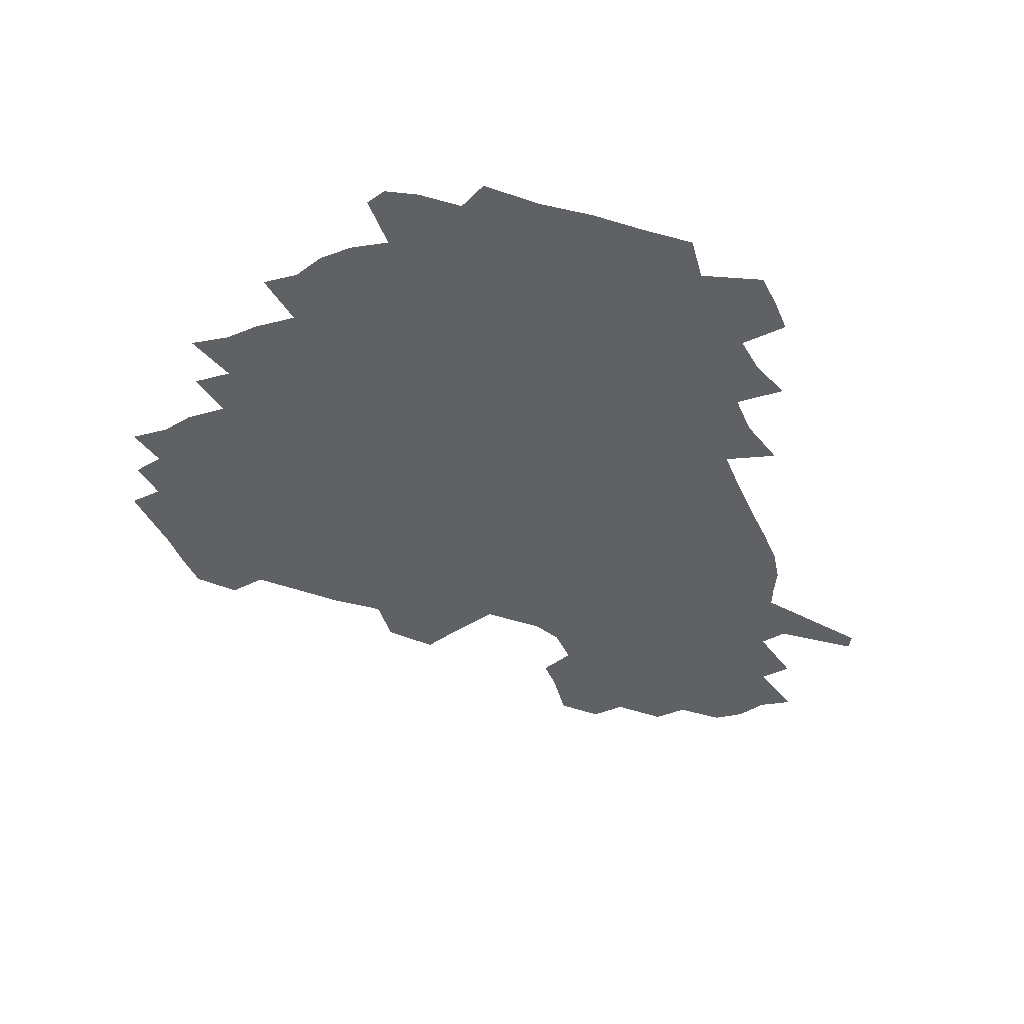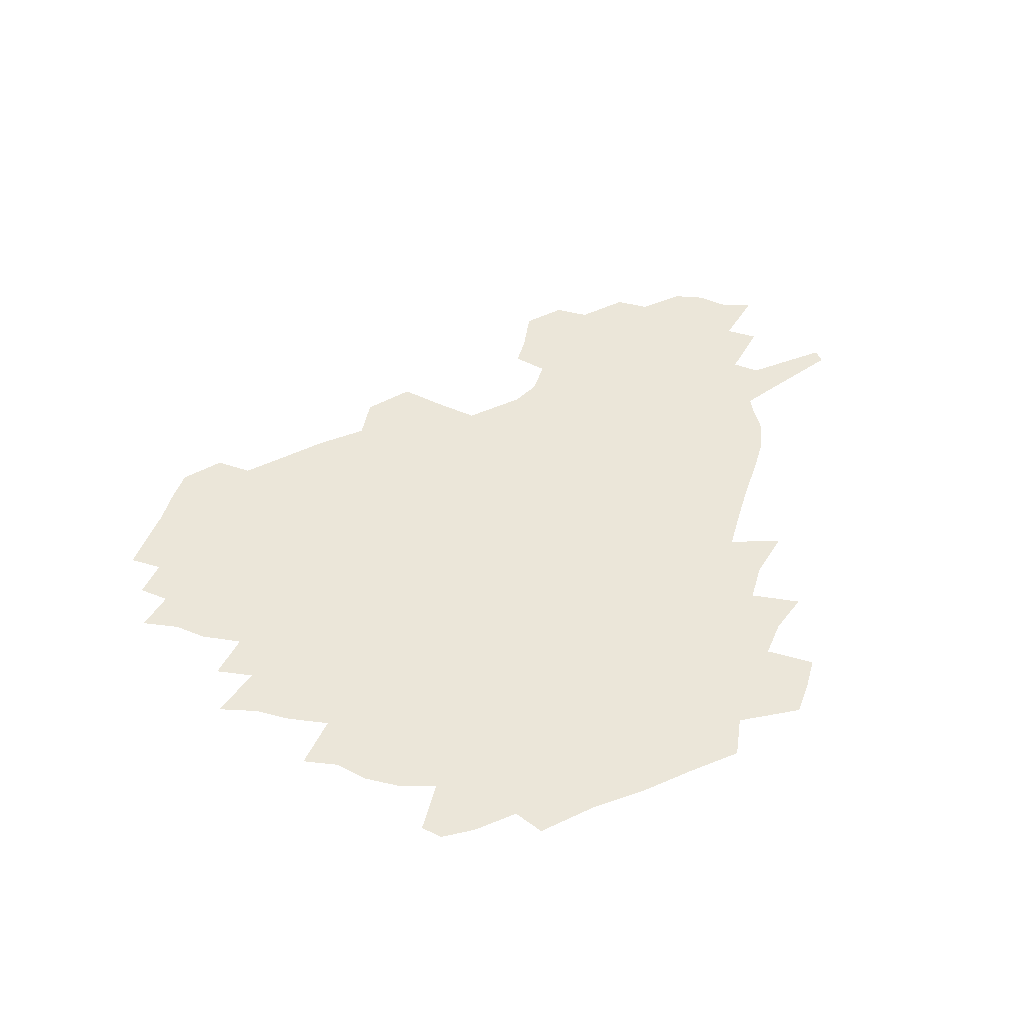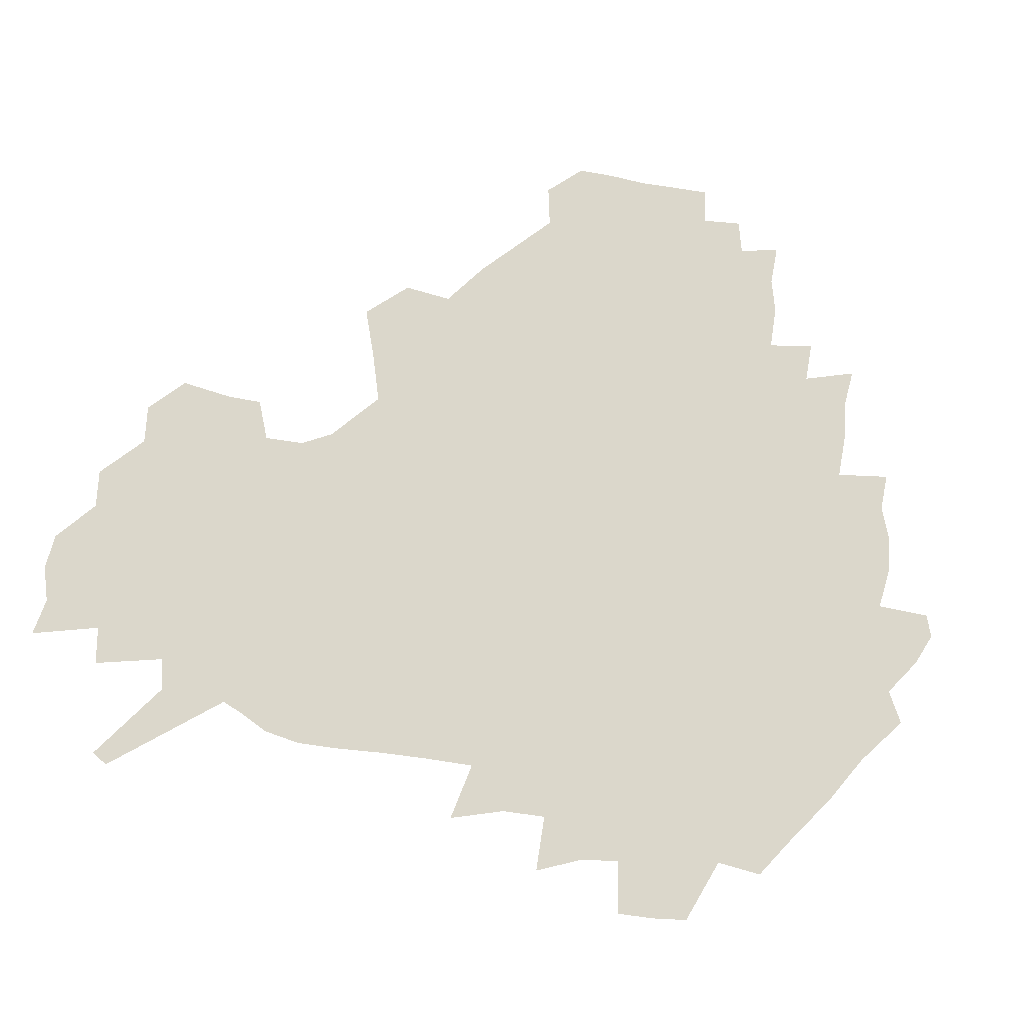
<metadata>
{"format":"obj","ext":"obj","renderer":"f3d","projection":"perspective","resolution":1024,"background":"white","views":[{"elev":-48.7,"azim":-63.1,"up":"+Z"},{"elev":47.0,"azim":-70.7,"up":"+Z"},{"elev":-20.5,"azim":161.2,"up":"+Y"}]}
</metadata>
<code>
v 235.2 188.2 0
v 226.6 201.2 0
v 228.4 210.8 0
v 244.3 160.1 0
v 249.3 173.8 0
v 250.9 186.5 0
v 252.7 199.4 0
v 251.4 212.8 0
v 246 229.5 0
v 244.7 245 0
v 247.6 259.4 0
v 244.3 275.1 0
v 264.3 141.8 0
v 270.6 156.7 0
v 272.9 170.7 0
v 274.3 184.3 0
v 270.6 198.7 0
v 270.8 212.4 0
v 271 226.9 0
v 272.5 241.4 0
v 270.4 256.9 0
v 267.9 273.1 0
v 264.2 291.5 0
v 263.5 307.1 0
v 258.7 324.1 0
v 280.3 123.2 0
v 286.2 140.3 0
v 291.8 155.8 0
v 293.1 169.6 0
v 290.9 183.5 0
v 289.6 197.5 0
v 289.7 211.4 0
v 287.7 225.9 0
v 289.3 240 0
v 289.5 254.4 0
v 287.5 269.9 0
v 284.7 286.8 0
v 283.3 302.7 0
v 282 318.1 0
v 278.9 334.7 0
v 297.9 106 0
v 301.8 124.4 0
v 305.3 140.9 0
v 307.7 155.6 0
v 308.5 169.2 0
v 307.7 182.7 0
v 307.1 196.5 0
v 305.9 210.6 0
v 305.7 224.7 0
v 304.6 239.1 0
v 306.1 252.9 0
v 304.4 268.1 0
v 301.9 284.6 0
v 298.9 301.9 0
v 299.5 316.7 0
v 299 332.2 0
v 296 350.4 0
v 297.4 364.6 0
v 294.1 381.2 0
v 314.3 88.78 0
v 316.4 107.9 0
v 318.7 125.3 0
v 320.3 140.7 0
v 322.1 155.5 0
v 322.8 169.1 0
v 322.5 182.5 0
v 321.8 196.1 0
v 321.9 209.8 0
v 322 223.6 0
v 321.6 237.7 0
v 320.3 252.6 0
v 318.7 268.2 0
v 317.6 283.8 0
v 316 299.9 0
v 313.9 316.9 0
v 315.6 331.1 0
v 315.2 346.5 0
v 314.4 361.9 0
v 311.7 378 0
v 312.9 391.7 0
v 332.9 92.43 0
v 333.2 110 0
v 334.1 126.2 0
v 335.1 141.5 0
v 335.7 155.6 0
v 336.4 169.2 0
v 336.5 182.5 0
v 336.6 195.9 0
v 335.9 209.6 0
v 336 223.3 0
v 336.1 236.9 0
v 334.4 252.2 0
v 335.3 266 0
v 333 282.9 0
v 331.1 299.8 0
v 331 315.2 0
v 331 330.3 0
v 330.4 345.9 0
v 330.2 361 0
v 329.7 376 0
v 329.5 390.4 0
v 329.2 405 0
v 348 67.72 0
v 347.6 91.89 0
v 347.8 110.4 0
v 348.8 127.8 0
v 349.1 142.2 0
v 349.2 155.8 0
v 349.5 169.4 0
v 349.6 182.6 0
v 350 195.9 0
v 349.9 209.4 0
v 350.1 222.8 0
v 349.7 236.9 0
v 350.1 250.6 0
v 349 266 0
v 347.2 283.5 0
v 346.7 298.8 0
v 346.1 314.7 0
v 346.1 329.8 0
v 345.8 345.3 0
v 345.4 360.6 0
v 346 374.9 0
v 344.4 390.8 0
v 344.9 404.8 0
v 362.8 67.48 0
v 362.3 93.1 0
v 362.1 111 0
v 362.3 128.5 0
v 362.3 142.2 0
v 362.3 155.7 0
v 362.4 169.2 0
v 362.6 182.7 0
v 362.8 196.1 0
v 363.1 209.5 0
v 363.1 223.2 0
v 363.2 236.9 0
v 363.4 250.6 0
v 363.5 264.4 0
v 361.3 283.5 0
v 360.7 300.6 0
v 360.8 314.9 0
v 360.6 330.6 0
v 360.9 345.1 0
v 360.6 360.3 0
v 361 374.7 0
v 360.5 390 0
v 360.4 404.5 0
v 377.8 68.44 0
v 377.4 90.2 0
v 376.4 111 0
v 375.4 129.1 0
v 375.6 142.3 0
v 375.6 155.8 0
v 375.6 169.3 0
v 375.7 182.7 0
v 375.8 196.2 0
v 376.1 209.8 0
v 376.2 223.5 0
v 376.4 236.9 0
v 377.3 249.8 0
v 376.9 264.6 0
v 376.2 281.1 0
v 375 300.2 0
v 375.2 315.6 0
v 375.4 330.7 0
v 375.7 345 0
v 375.7 360 0
v 375.7 375.1 0
v 375.4 390.4 0
v 375.2 405.6 0
v 394.3 89.2 0
v 391.4 110.5 0
v 390.7 126.3 0
v 389.3 142.1 0
v 388.7 156.2 0
v 388.9 169.5 0
v 388.8 183.1 0
v 388.9 196.5 0
v 389.3 210.2 0
v 389.4 223.8 0
v 389.8 236.9 0
v 390.1 250.3 0
v 390.2 265.3 0
v 390 281.5 0
v 389.8 298.4 0
v 389.5 316.3 0
v 390.1 331 0
v 390.5 345.8 0
v 390.5 360.7 0
v 390.6 376.2 0
v 390.4 390.9 0
v 390.1 405.6 0
v 412.9 83.73 0
v 409.3 106 0
v 405.9 125.4 0
v 404 141.1 0
v 403 155.6 0
v 402 170.2 0
v 401.5 183.8 0
v 401.9 197 0
v 401.5 210.4 0
v 402.4 223.8 0
v 402.7 237.1 0
v 403 250.2 0
v 403.6 264.4 0
v 404.1 279.8 0
v 404.5 296.7 0
v 405 313.5 0
v 405.3 329.7 0
v 405.5 345.9 0
v 405.8 362.5 0
v 405.3 376.6 0
v 405.9 393 0
v 426.8 107 0
v 422.6 124.7 0
v 420 140.1 0
v 416.9 156.1 0
v 416.5 169.8 0
v 416.3 183.3 0
v 416.2 196.9 0
v 415.6 210.6 0
v 415.6 224 0
v 416.3 237.5 0
v 416 250.6 0
v 416.7 264.3 0
v 417.9 280.1 0
v 418.7 295.2 0
v 419.9 314.2 0
v 420.6 330.5 0
v 420.9 347 0
v 420.7 363 0
v 449.2 102.5 0
v 440.4 124.8 0
v 434.9 141.1 0
v 432.4 155.6 0
v 430.8 169.7 0
v 430.3 183.3 0
v 430.3 196.9 0
v 429.9 210.5 0
v 428.9 224.3 0
v 429.3 237.7 0
v 429.7 251.1 0
v 430.6 265 0
v 432.1 280.2 0
v 433.4 296.1 0
v 434.7 312.4 0
v 436 330.5 0
v 436.8 348.7 0
v 459.3 126.1 0
v 453.8 140.4 0
v 450.4 154.7 0
v 446.7 169.4 0
v 446 182.9 0
v 446.6 196.3 0
v 443.1 211.4 0
v 442.8 224.6 0
v 443.1 237.9 0
v 443.9 251.4 0
v 445 265.4 0
v 446.5 280 0
v 448.4 295.9 0
v 450.9 313.9 0
v 452.5 331.8 0
v 478 126.9 0
v 471.7 140.7 0
v 466.8 155.1 0
v 465.5 168.3 0
v 462.5 182.6 0
v 462.3 195.9 0
v 459.5 210.6 0
v 458 224.4 0
v 458.4 237.9 0
v 459 251.5 0
v 459.3 265.1 0
v 462.2 280 0
v 465.6 297.2 0
v 467.3 314.7 0
v 470.8 334.3 0
v 496.2 127.1 0
v 486.3 142.7 0
v 484.4 155.2 0
v 480.5 169 0
v 479.5 182.2 0
v 477.1 196.1 0
v 475.1 210 0
v 472.5 224.3 0
v 473 237.5 0
v 475.7 251.1 0
v 478.6 265.4 0
v 482.8 280.4 0
v 485.4 300 0
v 488.9 320 0
v 512.7 128 0
v 501.8 143.9 0
v 499.5 155.9 0
v 495.1 169.8 0
v 494 182.5 0
v 490.6 196.8 0
v 489 210.2 0
v 487.7 223.5 0
v 490.1 236.4 0
v 493.6 249.2 0
v 502.6 261.7 0
v 526 131.6 0
v 516.1 146.1 0
v 511.8 158.4 0
v 509 170.9 0
v 506.1 184.1 0
v 504.1 197.3 0
v 502.3 210.1 0
v 500.4 222.8 0
v 502.9 234.4 0
v 506.9 245.9 0
v 515.1 256 0
v 535.8 138 0
v 530.3 148.4 0
v 525.2 160.1 0
v 522.8 171.8 0
v 520.7 184.2 0
v 519.9 196.6 0
v 517.6 209.6 0
v 517.2 221.5 0
v 516.6 233 0
v 519.2 243.4 0
v 530.3 256.2 0
v 533.7 271.9 0
v 543.3 142.1 0
v 541.9 151.1 0
v 539.3 160.9 0
v 537.2 172.2 0
v 533.9 184.6 0
v 533.8 196.4 0
v 535.7 208.4 0
v 533.9 220.6 0
v 536.3 232.7 0
v 539.3 245 0
v 542.8 258.2 0
v 546.6 272.6 0
v 588.1 113.1 0
v 553.4 149.4 0
v 556.2 158.7 0
v 554.3 171.3 0
v 553.9 183.3 0
v 555.9 195.5 0
v 556.1 208.1 0
v 556 221 0
v 559.9 234.1 0
v 556.8 246.9 0
v 559.5 260.3 0
v 565.3 276.1 0
v 593.3 117.2 0
v 568 145 0
v 568.7 157.2 0
v 572.3 169.6 0
v 571.3 182.2 0
v 571.6 194.7 0
v 572.9 207.6 0
v 575.4 220.7 0
v 577.8 234 0
v 580.6 248.2 0
v 579.9 263.2 0
v 594.5 153.1 0
v 594.4 167.5 0
v 590.1 180.8 0
v 586 194 0
v 592.6 205.5 0
v 598.5 218.1 0
v 597.8 232.7 0
v 619.7 162.7 0
v 615 176.5 0
v 616.7 190.1 0
v 613.4 203.4 0
f 5 6 1
f 1 6 2
f 6 7 2
f 2 7 3
f 7 8 3
f 13 14 4
f 4 14 5
f 14 15 5
f 5 15 6
f 15 16 6
f 6 16 7
f 16 17 7
f 7 17 8
f 17 18 8
f 8 18 9
f 18 19 9
f 9 19 10
f 19 20 10
f 10 20 11
f 20 21 11
f 11 21 12
f 21 22 12
f 26 27 13
f 13 27 14
f 27 28 14
f 14 28 15
f 28 29 15
f 15 29 16
f 29 30 16
f 16 30 17
f 30 31 17
f 17 31 18
f 31 32 18
f 18 32 19
f 32 33 19
f 19 33 20
f 33 34 20
f 20 34 21
f 34 35 21
f 21 35 22
f 35 36 22
f 22 36 23
f 36 37 23
f 23 37 24
f 37 38 24
f 24 38 25
f 38 39 25
f 41 42 26
f 26 42 27
f 42 43 27
f 27 43 28
f 43 44 28
f 28 44 29
f 44 45 29
f 29 45 30
f 45 46 30
f 30 46 31
f 46 47 31
f 31 47 32
f 47 48 32
f 32 48 33
f 48 49 33
f 33 49 34
f 49 50 34
f 34 50 35
f 50 51 35
f 35 51 36
f 51 52 36
f 36 52 37
f 52 53 37
f 37 53 38
f 53 54 38
f 38 54 39
f 54 55 39
f 39 55 40
f 55 56 40
f 60 61 41
f 41 61 42
f 61 62 42
f 42 62 43
f 62 63 43
f 43 63 44
f 63 64 44
f 44 64 45
f 64 65 45
f 45 65 46
f 65 66 46
f 46 66 47
f 66 67 47
f 47 67 48
f 67 68 48
f 48 68 49
f 68 69 49
f 49 69 50
f 69 70 50
f 50 70 51
f 70 71 51
f 51 71 52
f 71 72 52
f 52 72 53
f 72 73 53
f 53 73 54
f 73 74 54
f 54 74 55
f 74 75 55
f 55 75 56
f 75 76 56
f 56 76 57
f 76 77 57
f 57 77 58
f 77 78 58
f 58 78 59
f 78 79 59
f 60 81 61
f 81 82 61
f 61 82 62
f 82 83 62
f 62 83 63
f 83 84 63
f 63 84 64
f 84 85 64
f 64 85 65
f 85 86 65
f 65 86 66
f 86 87 66
f 66 87 67
f 87 88 67
f 67 88 68
f 88 89 68
f 68 89 69
f 89 90 69
f 69 90 70
f 90 91 70
f 70 91 71
f 91 92 71
f 71 92 72
f 92 93 72
f 72 93 73
f 93 94 73
f 73 94 74
f 94 95 74
f 74 95 75
f 95 96 75
f 75 96 76
f 96 97 76
f 76 97 77
f 97 98 77
f 77 98 78
f 98 99 78
f 78 99 79
f 99 100 79
f 79 100 80
f 100 101 80
f 103 104 81
f 81 104 82
f 104 105 82
f 82 105 83
f 105 106 83
f 83 106 84
f 106 107 84
f 84 107 85
f 107 108 85
f 85 108 86
f 108 109 86
f 86 109 87
f 109 110 87
f 87 110 88
f 110 111 88
f 88 111 89
f 111 112 89
f 89 112 90
f 112 113 90
f 90 113 91
f 113 114 91
f 91 114 92
f 114 115 92
f 92 115 93
f 115 116 93
f 93 116 94
f 116 117 94
f 94 117 95
f 117 118 95
f 95 118 96
f 118 119 96
f 96 119 97
f 119 120 97
f 97 120 98
f 120 121 98
f 98 121 99
f 121 122 99
f 99 122 100
f 122 123 100
f 100 123 101
f 123 124 101
f 101 124 102
f 124 125 102
f 103 126 104
f 126 127 104
f 104 127 105
f 127 128 105
f 105 128 106
f 128 129 106
f 106 129 107
f 129 130 107
f 107 130 108
f 130 131 108
f 108 131 109
f 131 132 109
f 109 132 110
f 132 133 110
f 110 133 111
f 133 134 111
f 111 134 112
f 134 135 112
f 112 135 113
f 135 136 113
f 113 136 114
f 136 137 114
f 114 137 115
f 137 138 115
f 115 138 116
f 138 139 116
f 116 139 117
f 139 140 117
f 117 140 118
f 140 141 118
f 118 141 119
f 141 142 119
f 119 142 120
f 142 143 120
f 120 143 121
f 143 144 121
f 121 144 122
f 144 145 122
f 122 145 123
f 145 146 123
f 123 146 124
f 146 147 124
f 124 147 125
f 147 148 125
f 126 149 127
f 149 150 127
f 127 150 128
f 150 151 128
f 128 151 129
f 151 152 129
f 129 152 130
f 152 153 130
f 130 153 131
f 153 154 131
f 131 154 132
f 154 155 132
f 132 155 133
f 155 156 133
f 133 156 134
f 156 157 134
f 134 157 135
f 157 158 135
f 135 158 136
f 158 159 136
f 136 159 137
f 159 160 137
f 137 160 138
f 160 161 138
f 138 161 139
f 161 162 139
f 139 162 140
f 162 163 140
f 140 163 141
f 163 164 141
f 141 164 142
f 164 165 142
f 142 165 143
f 165 166 143
f 143 166 144
f 166 167 144
f 144 167 145
f 167 168 145
f 145 168 146
f 168 169 146
f 146 169 147
f 169 170 147
f 147 170 148
f 170 171 148
f 150 172 151
f 172 173 151
f 151 173 152
f 173 174 152
f 152 174 153
f 174 175 153
f 153 175 154
f 175 176 154
f 154 176 155
f 176 177 155
f 155 177 156
f 177 178 156
f 156 178 157
f 178 179 157
f 157 179 158
f 179 180 158
f 158 180 159
f 180 181 159
f 159 181 160
f 181 182 160
f 160 182 161
f 182 183 161
f 161 183 162
f 183 184 162
f 162 184 163
f 184 185 163
f 163 185 164
f 185 186 164
f 164 186 165
f 186 187 165
f 165 187 166
f 187 188 166
f 166 188 167
f 188 189 167
f 167 189 168
f 189 190 168
f 168 190 169
f 190 191 169
f 169 191 170
f 191 192 170
f 170 192 171
f 192 193 171
f 172 194 173
f 194 195 173
f 173 195 174
f 195 196 174
f 174 196 175
f 196 197 175
f 175 197 176
f 197 198 176
f 176 198 177
f 198 199 177
f 177 199 178
f 199 200 178
f 178 200 179
f 200 201 179
f 179 201 180
f 201 202 180
f 180 202 181
f 202 203 181
f 181 203 182
f 203 204 182
f 182 204 183
f 204 205 183
f 183 205 184
f 205 206 184
f 184 206 185
f 206 207 185
f 185 207 186
f 207 208 186
f 186 208 187
f 208 209 187
f 187 209 188
f 209 210 188
f 188 210 189
f 210 211 189
f 189 211 190
f 211 212 190
f 190 212 191
f 212 213 191
f 191 213 192
f 213 214 192
f 192 214 193
f 195 215 196
f 215 216 196
f 196 216 197
f 216 217 197
f 197 217 198
f 217 218 198
f 198 218 199
f 218 219 199
f 199 219 200
f 219 220 200
f 200 220 201
f 220 221 201
f 201 221 202
f 221 222 202
f 202 222 203
f 222 223 203
f 203 223 204
f 223 224 204
f 204 224 205
f 224 225 205
f 205 225 206
f 225 226 206
f 206 226 207
f 226 227 207
f 207 227 208
f 227 228 208
f 208 228 209
f 228 229 209
f 209 229 210
f 229 230 210
f 210 230 211
f 230 231 211
f 211 231 212
f 231 232 212
f 212 232 213
f 215 233 216
f 233 234 216
f 216 234 217
f 234 235 217
f 217 235 218
f 235 236 218
f 218 236 219
f 236 237 219
f 219 237 220
f 237 238 220
f 220 238 221
f 238 239 221
f 221 239 222
f 239 240 222
f 222 240 223
f 240 241 223
f 223 241 224
f 241 242 224
f 224 242 225
f 242 243 225
f 225 243 226
f 243 244 226
f 226 244 227
f 244 245 227
f 227 245 228
f 245 246 228
f 228 246 229
f 246 247 229
f 229 247 230
f 247 248 230
f 230 248 231
f 248 249 231
f 231 249 232
f 234 250 235
f 250 251 235
f 235 251 236
f 251 252 236
f 236 252 237
f 252 253 237
f 237 253 238
f 253 254 238
f 238 254 239
f 254 255 239
f 239 255 240
f 255 256 240
f 240 256 241
f 256 257 241
f 241 257 242
f 257 258 242
f 242 258 243
f 258 259 243
f 243 259 244
f 259 260 244
f 244 260 245
f 260 261 245
f 245 261 246
f 261 262 246
f 246 262 247
f 262 263 247
f 247 263 248
f 263 264 248
f 248 264 249
f 250 265 251
f 265 266 251
f 251 266 252
f 266 267 252
f 252 267 253
f 267 268 253
f 253 268 254
f 268 269 254
f 254 269 255
f 269 270 255
f 255 270 256
f 270 271 256
f 256 271 257
f 271 272 257
f 257 272 258
f 272 273 258
f 258 273 259
f 273 274 259
f 259 274 260
f 274 275 260
f 260 275 261
f 275 276 261
f 261 276 262
f 276 277 262
f 262 277 263
f 277 278 263
f 263 278 264
f 278 279 264
f 265 280 266
f 280 281 266
f 266 281 267
f 281 282 267
f 267 282 268
f 282 283 268
f 268 283 269
f 283 284 269
f 269 284 270
f 284 285 270
f 270 285 271
f 285 286 271
f 271 286 272
f 286 287 272
f 272 287 273
f 287 288 273
f 273 288 274
f 288 289 274
f 274 289 275
f 289 290 275
f 275 290 276
f 290 291 276
f 276 291 277
f 291 292 277
f 277 292 278
f 292 293 278
f 278 293 279
f 280 294 281
f 294 295 281
f 281 295 282
f 295 296 282
f 282 296 283
f 296 297 283
f 283 297 284
f 297 298 284
f 284 298 285
f 298 299 285
f 285 299 286
f 299 300 286
f 286 300 287
f 300 301 287
f 287 301 288
f 301 302 288
f 288 302 289
f 302 303 289
f 289 303 290
f 303 304 290
f 290 304 291
f 294 305 295
f 305 306 295
f 295 306 296
f 306 307 296
f 296 307 297
f 307 308 297
f 297 308 298
f 308 309 298
f 298 309 299
f 309 310 299
f 299 310 300
f 310 311 300
f 300 311 301
f 311 312 301
f 301 312 302
f 312 313 302
f 302 313 303
f 313 314 303
f 303 314 304
f 314 315 304
f 305 316 306
f 316 317 306
f 306 317 307
f 317 318 307
f 307 318 308
f 318 319 308
f 308 319 309
f 319 320 309
f 309 320 310
f 320 321 310
f 310 321 311
f 321 322 311
f 311 322 312
f 322 323 312
f 312 323 313
f 323 324 313
f 313 324 314
f 324 325 314
f 314 325 315
f 325 326 315
f 316 328 317
f 328 329 317
f 317 329 318
f 329 330 318
f 318 330 319
f 330 331 319
f 319 331 320
f 331 332 320
f 320 332 321
f 332 333 321
f 321 333 322
f 333 334 322
f 322 334 323
f 334 335 323
f 323 335 324
f 335 336 324
f 324 336 325
f 336 337 325
f 325 337 326
f 337 338 326
f 326 338 327
f 338 339 327
f 328 340 329
f 340 341 329
f 329 341 330
f 341 342 330
f 330 342 331
f 342 343 331
f 331 343 332
f 343 344 332
f 332 344 333
f 344 345 333
f 333 345 334
f 345 346 334
f 334 346 335
f 346 347 335
f 335 347 336
f 347 348 336
f 336 348 337
f 348 349 337
f 337 349 338
f 349 350 338
f 338 350 339
f 350 351 339
f 340 352 341
f 352 353 341
f 341 353 342
f 353 354 342
f 342 354 343
f 354 355 343
f 343 355 344
f 355 356 344
f 344 356 345
f 356 357 345
f 345 357 346
f 357 358 346
f 346 358 347
f 358 359 347
f 347 359 348
f 359 360 348
f 348 360 349
f 360 361 349
f 349 361 350
f 361 362 350
f 350 362 351
f 354 363 355
f 363 364 355
f 355 364 356
f 364 365 356
f 356 365 357
f 365 366 357
f 357 366 358
f 366 367 358
f 358 367 359
f 367 368 359
f 359 368 360
f 368 369 360
f 360 369 361
f 364 370 365
f 370 371 365
f 365 371 366
f 371 372 366
f 366 372 367
f 372 373 367
f 367 373 368

</code>
